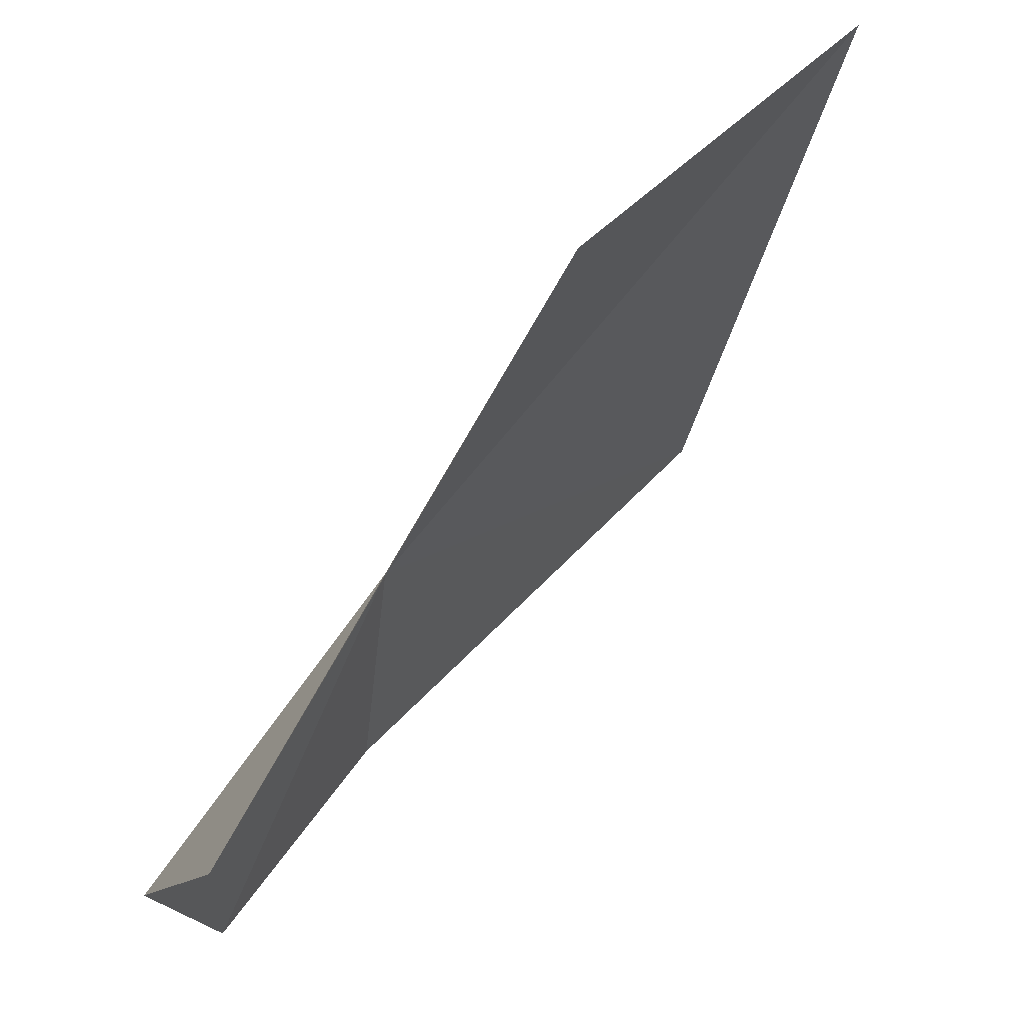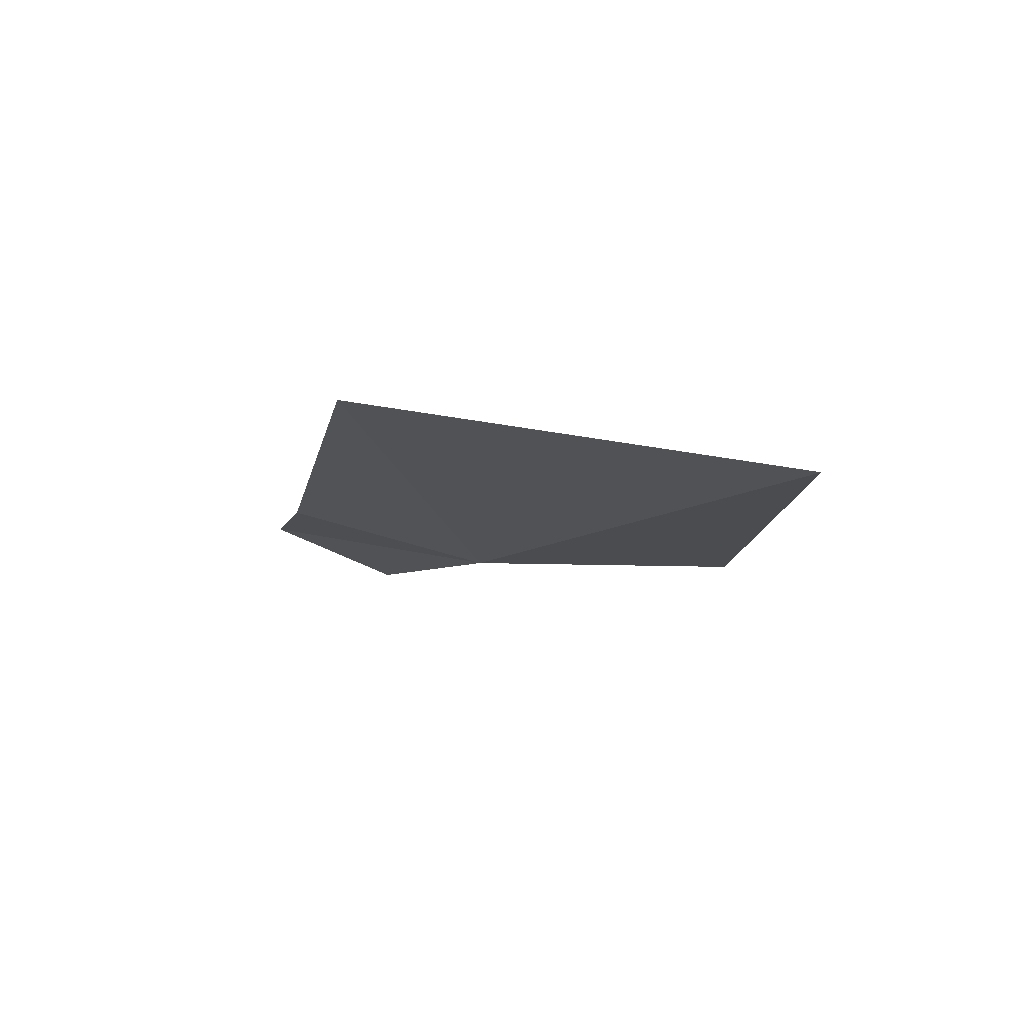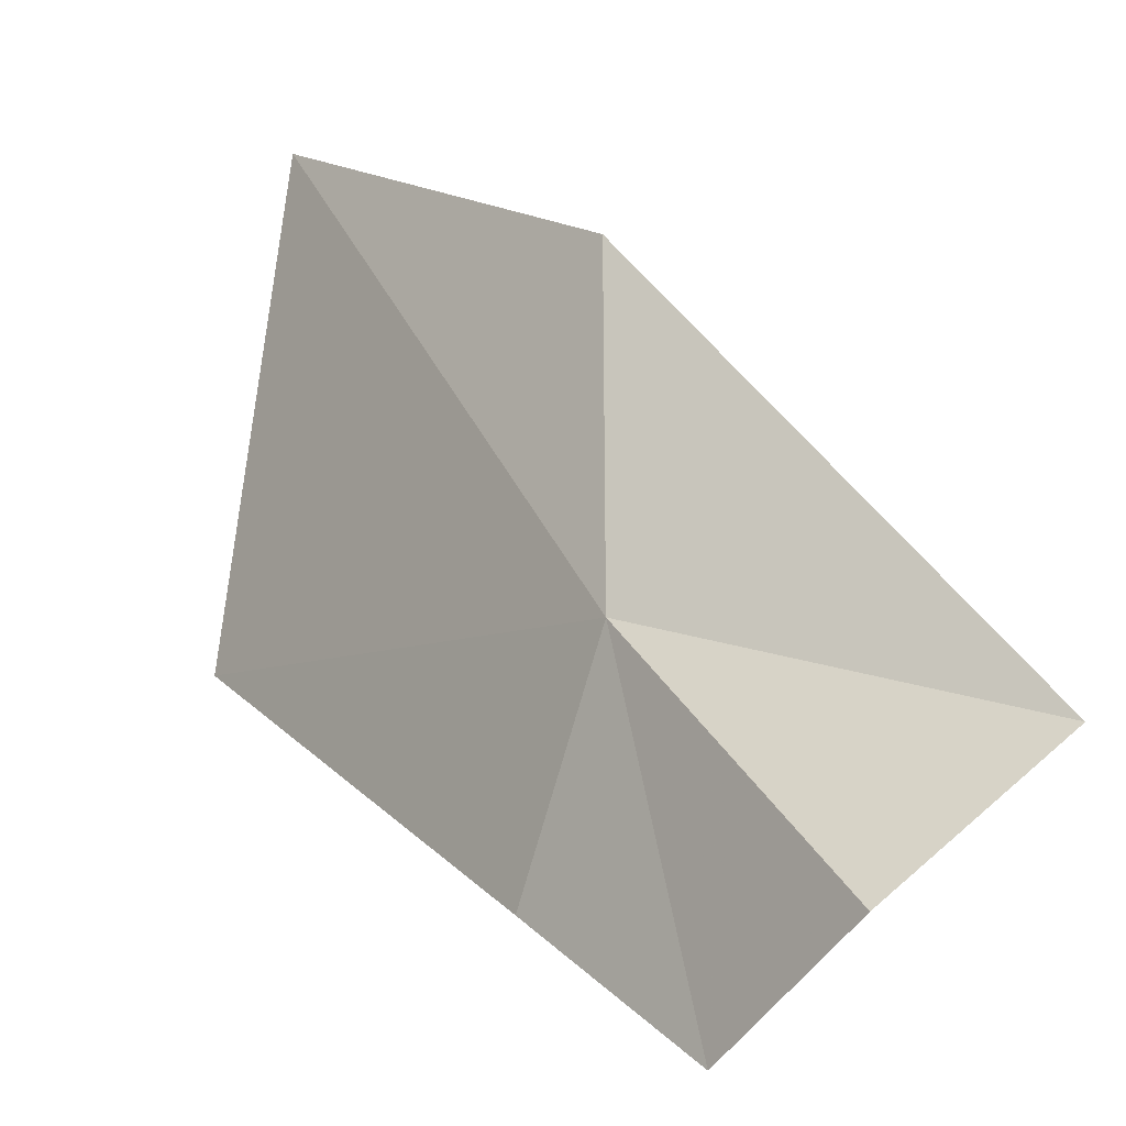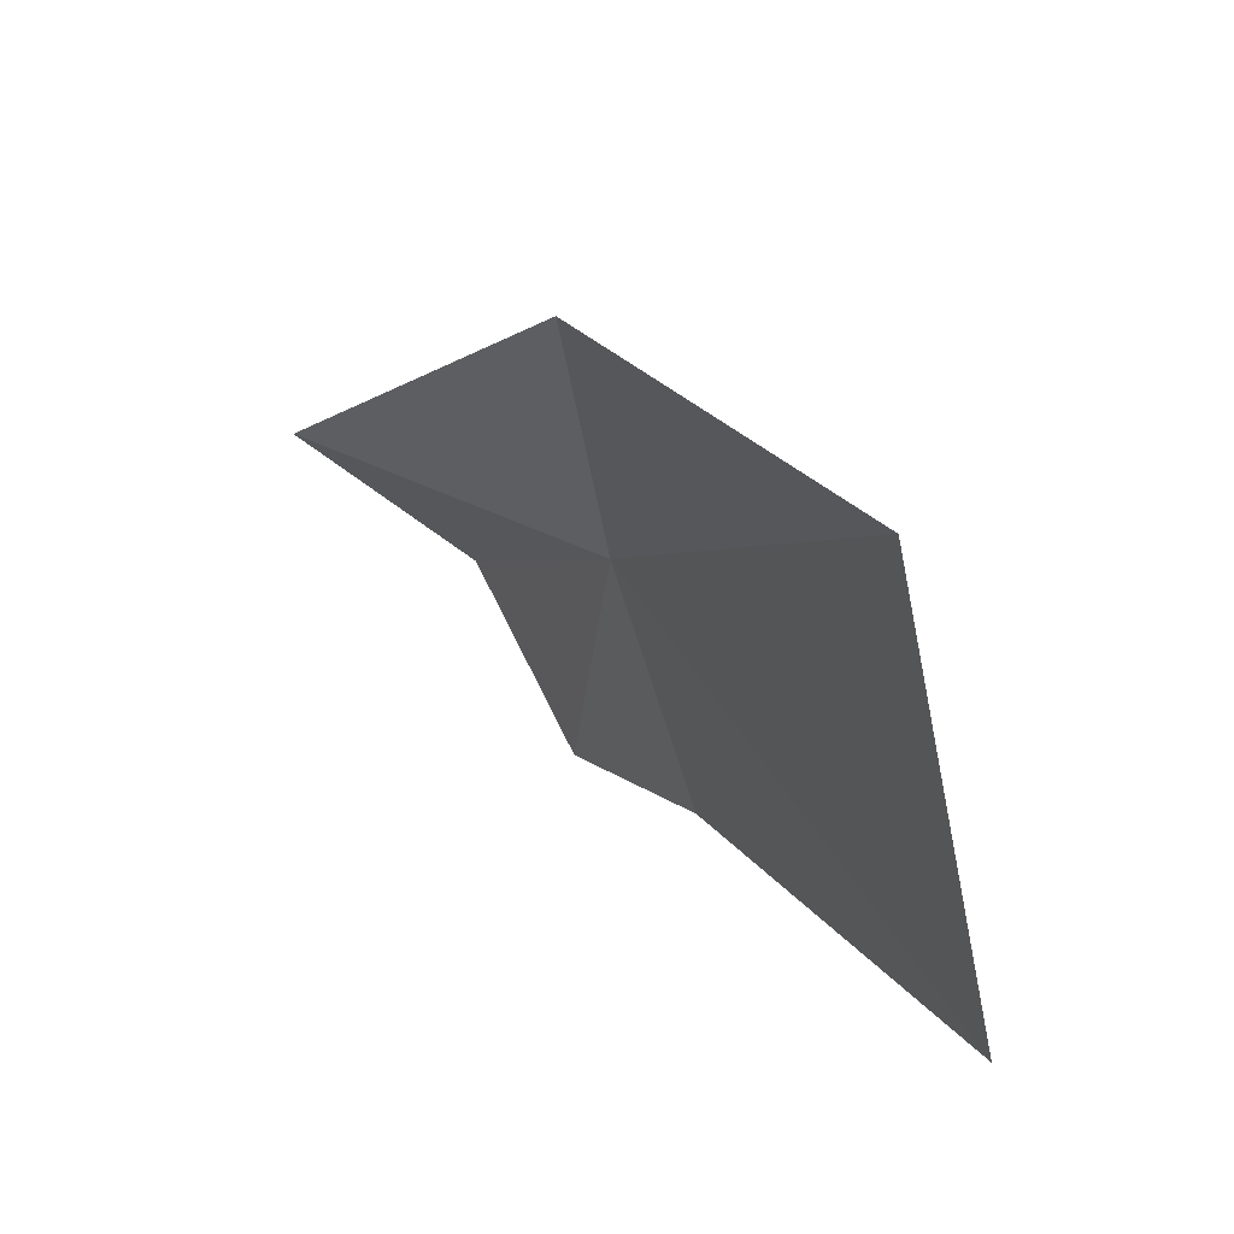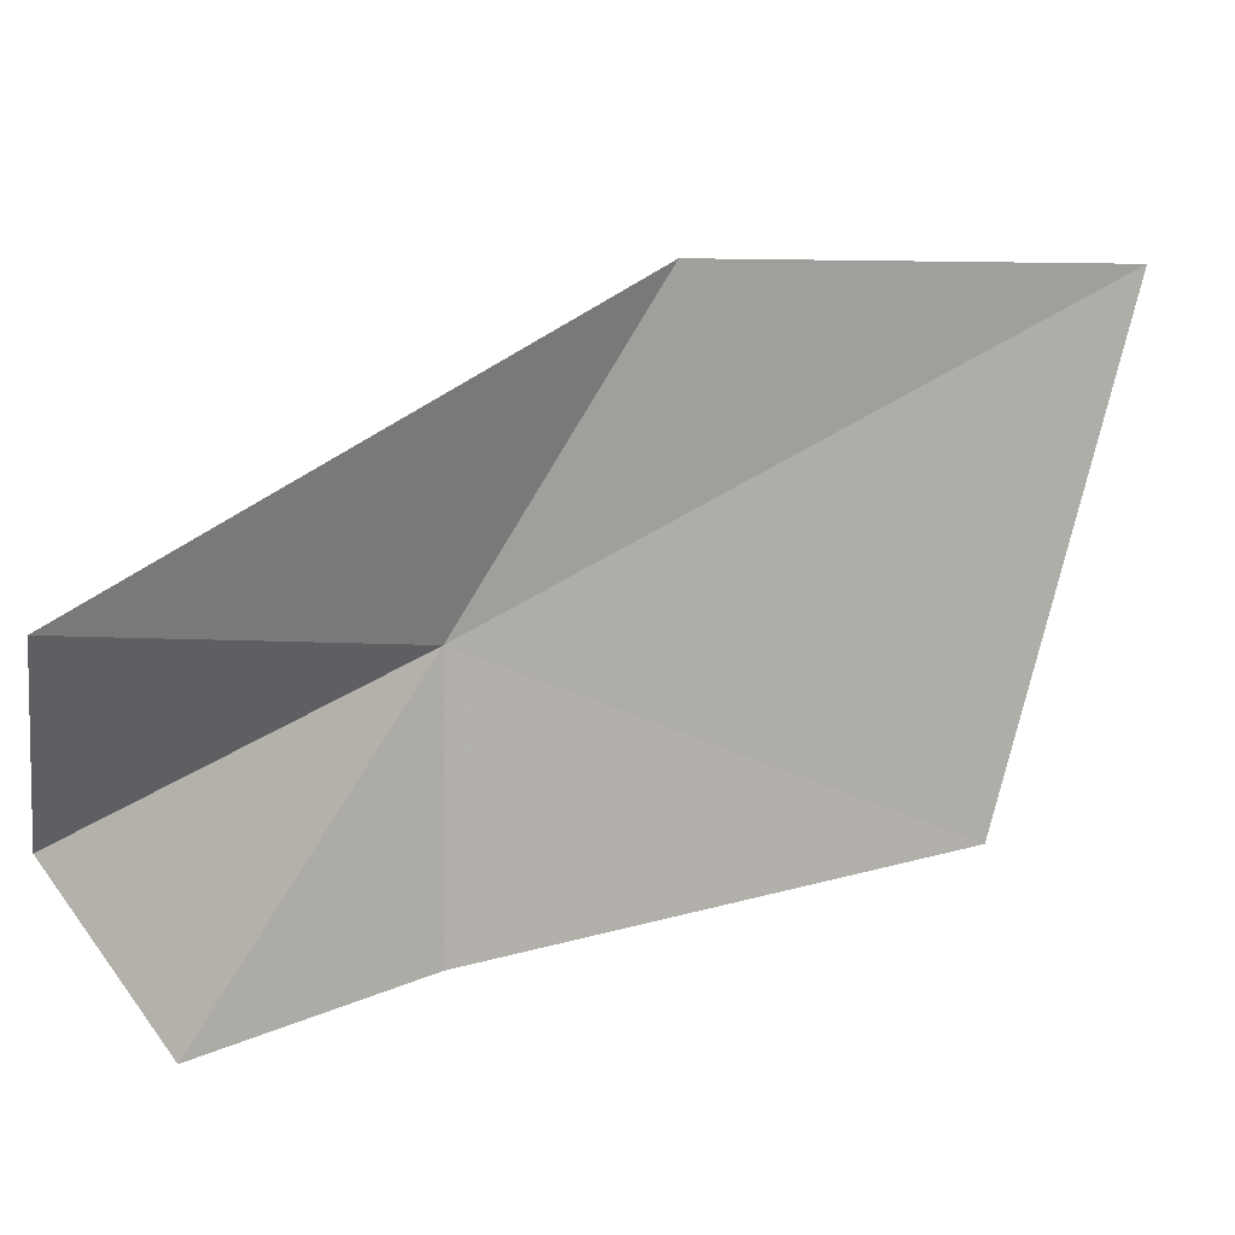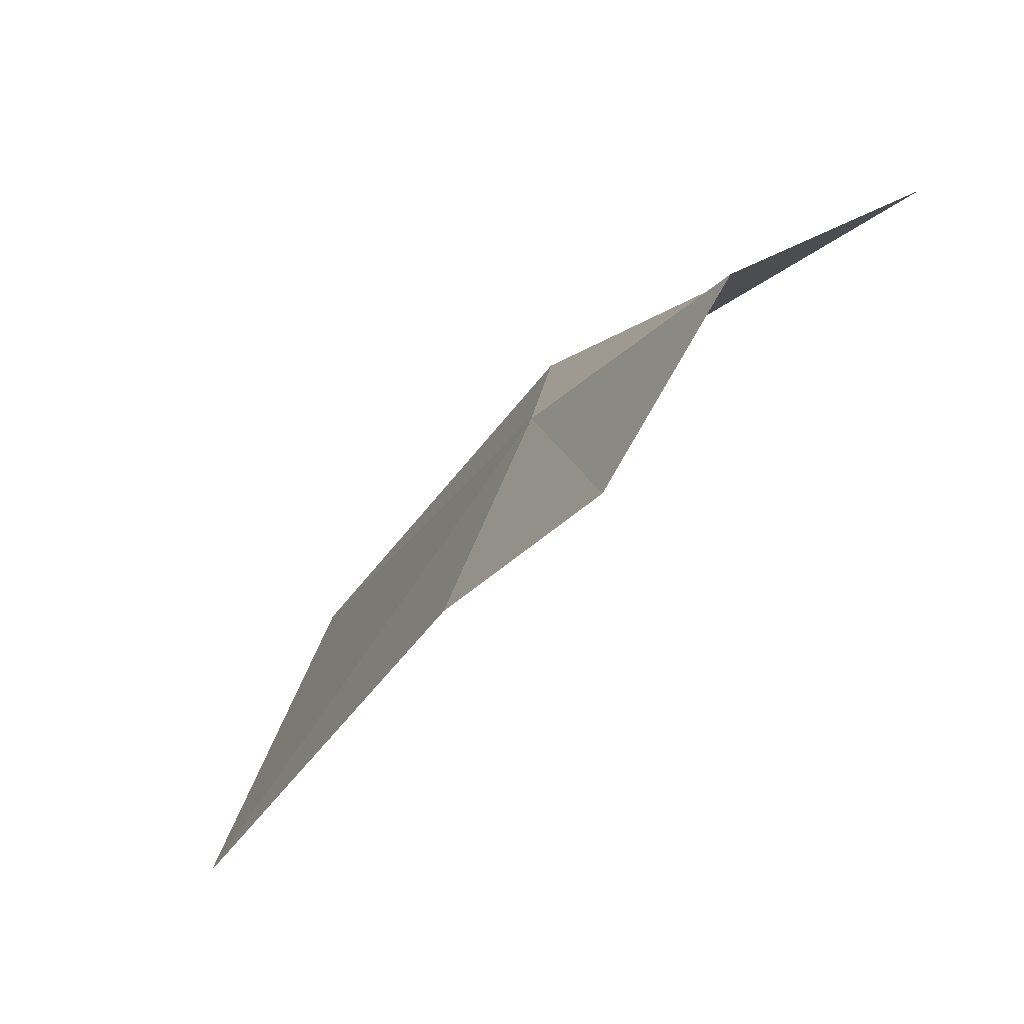
<metadata>
{"format":"obj","ext":"obj","renderer":"f3d","projection":"perspective","resolution":1024,"background":"white","views":[{"elev":29.6,"azim":-140.3,"up":"+Y"},{"elev":70.1,"azim":118.5,"up":"+Z"},{"elev":8.3,"azim":146.0,"up":"+Y"},{"elev":30.6,"azim":-21.5,"up":"+Y"},{"elev":-8.5,"azim":-119.4,"up":"+Y"},{"elev":-48.2,"azim":153.5,"up":"+Y"}]}
</metadata>
<code>
v -0.4257 -0.1079 -0.03599
v -0.4245 -0.1171 -0.04162
v -0.4259 -0.1129 -0.0454
v -0.4238 -0.115 -0.03498
v -0.4303 -0.109 -0.04713
v -0.4286 -0.09915 -0.03161
v -0.4277 -0.0972 -0.01743
v -0.4237 -0.1116 -0.01982
f 1 3 2
f 1 6 5
f 1 5 3
f 1 7 6
f 1 2 4
f 1 4 8
f 1 8 7

</code>
